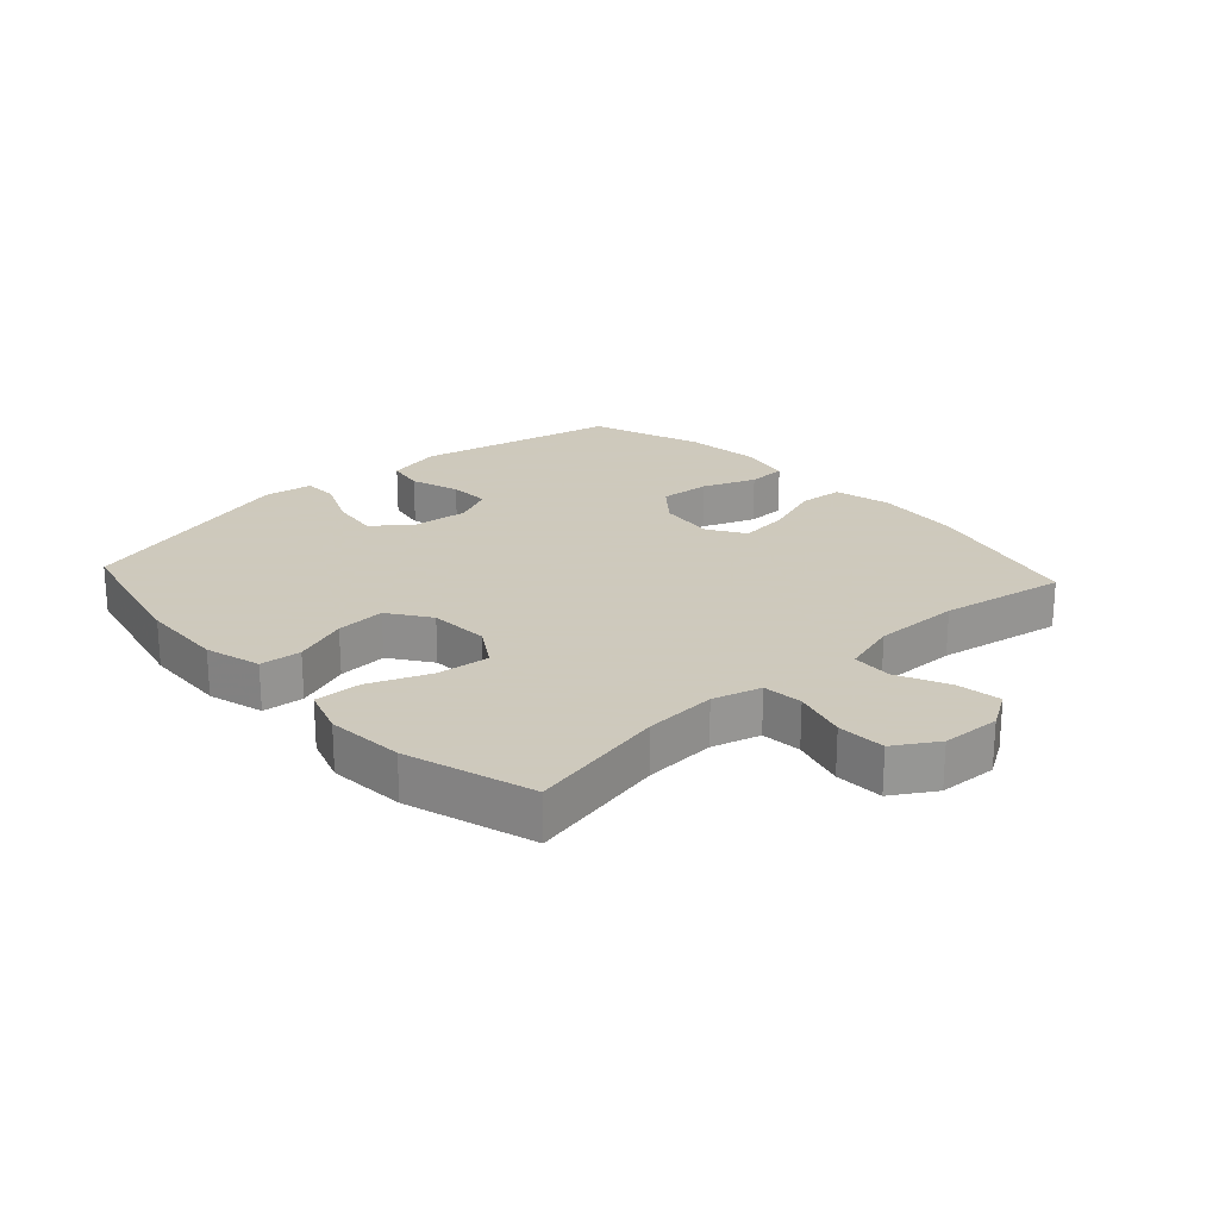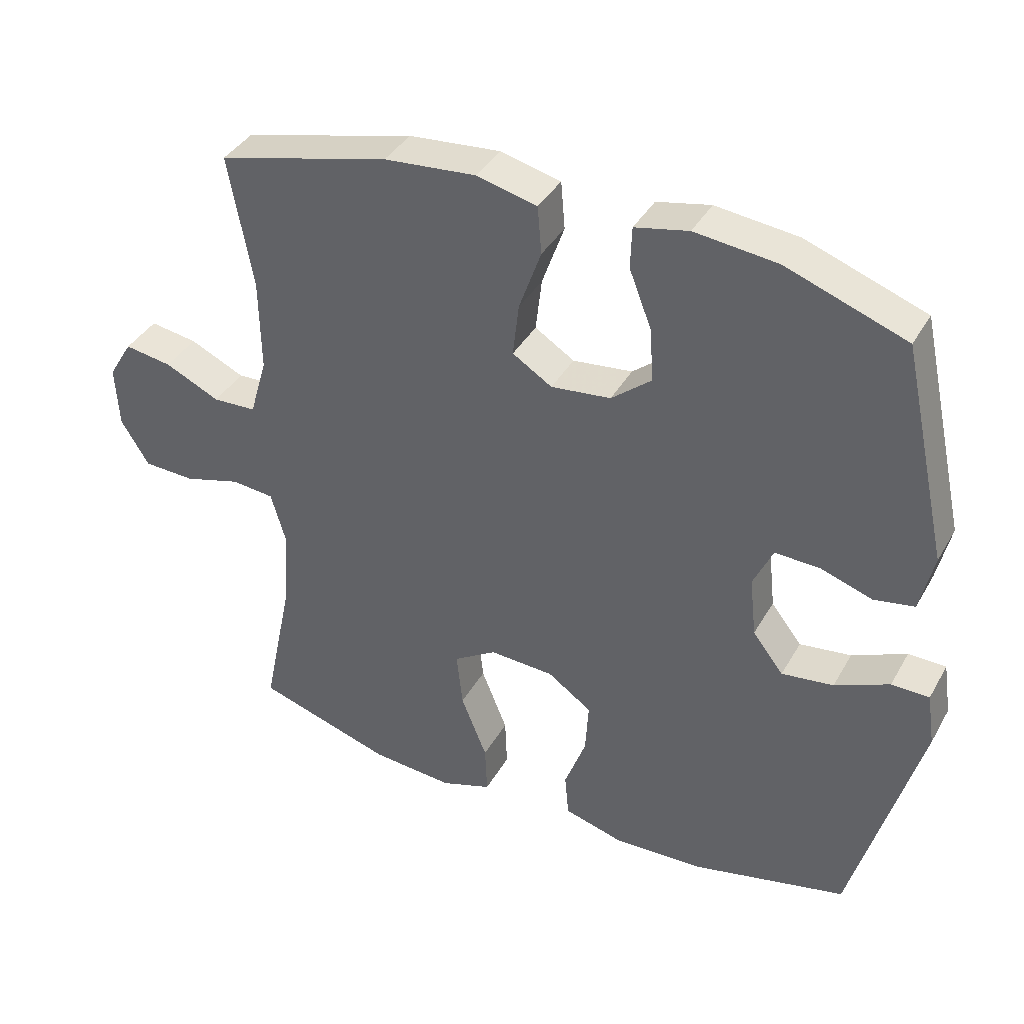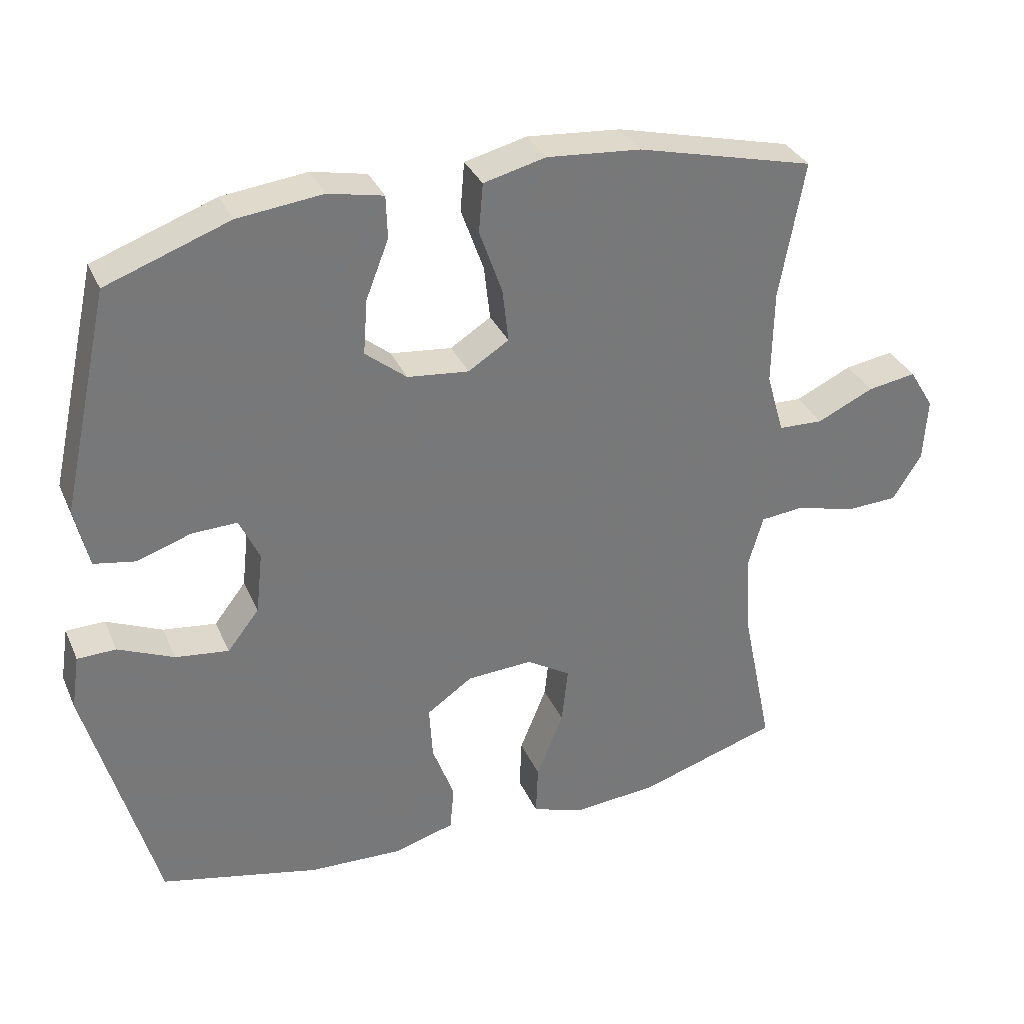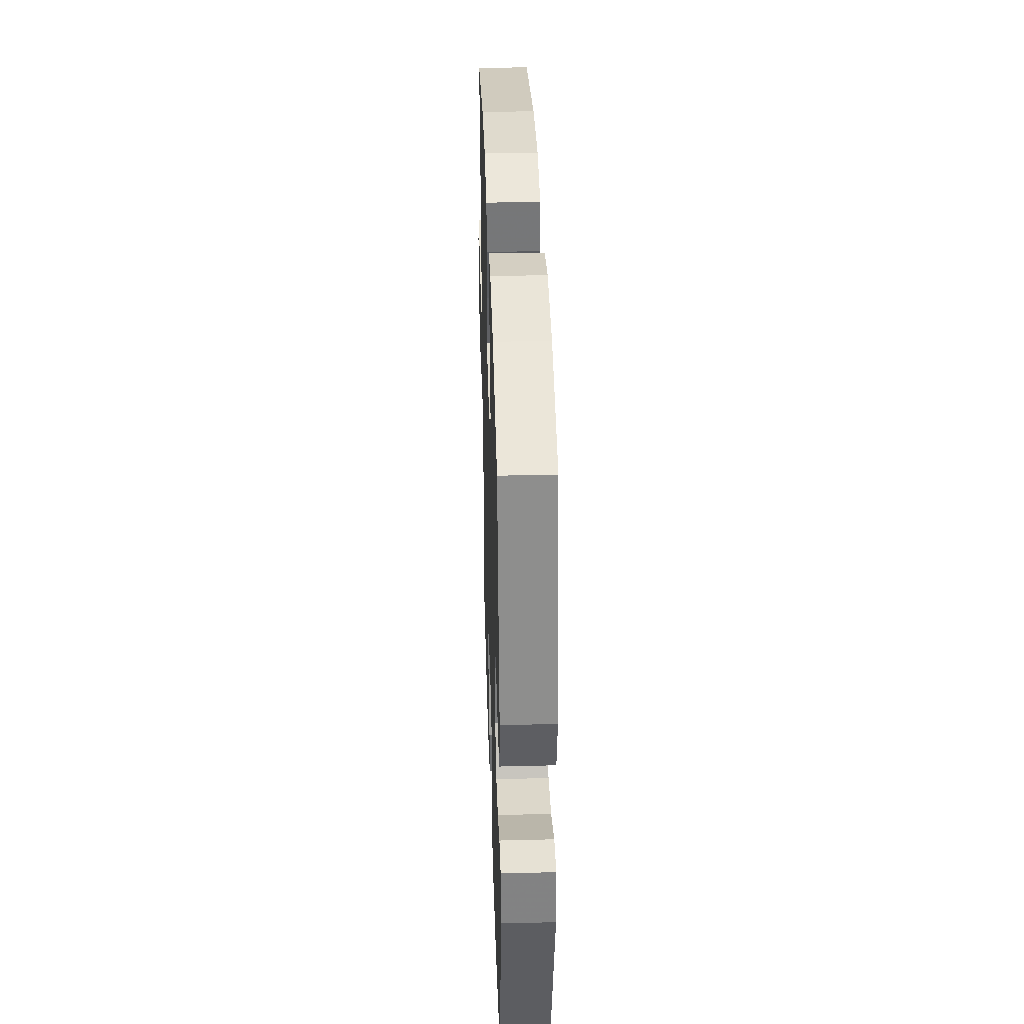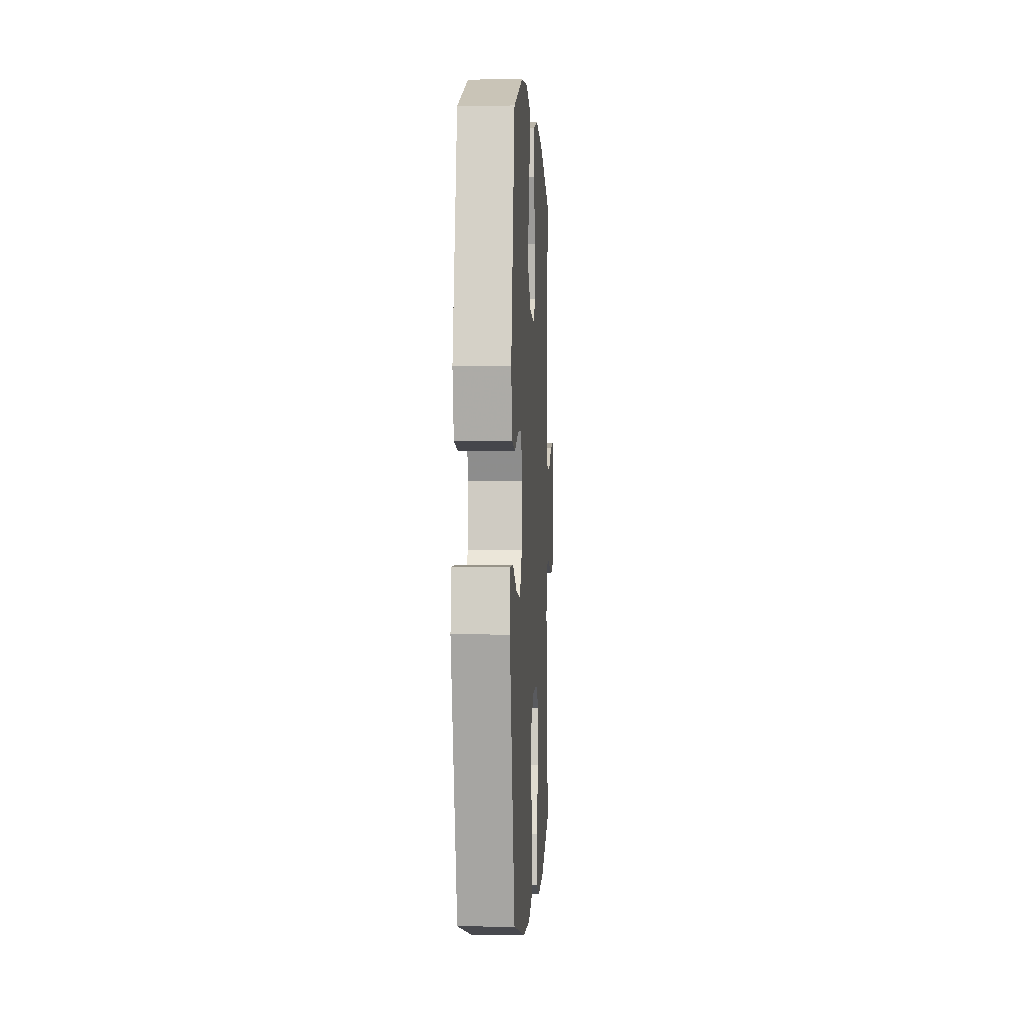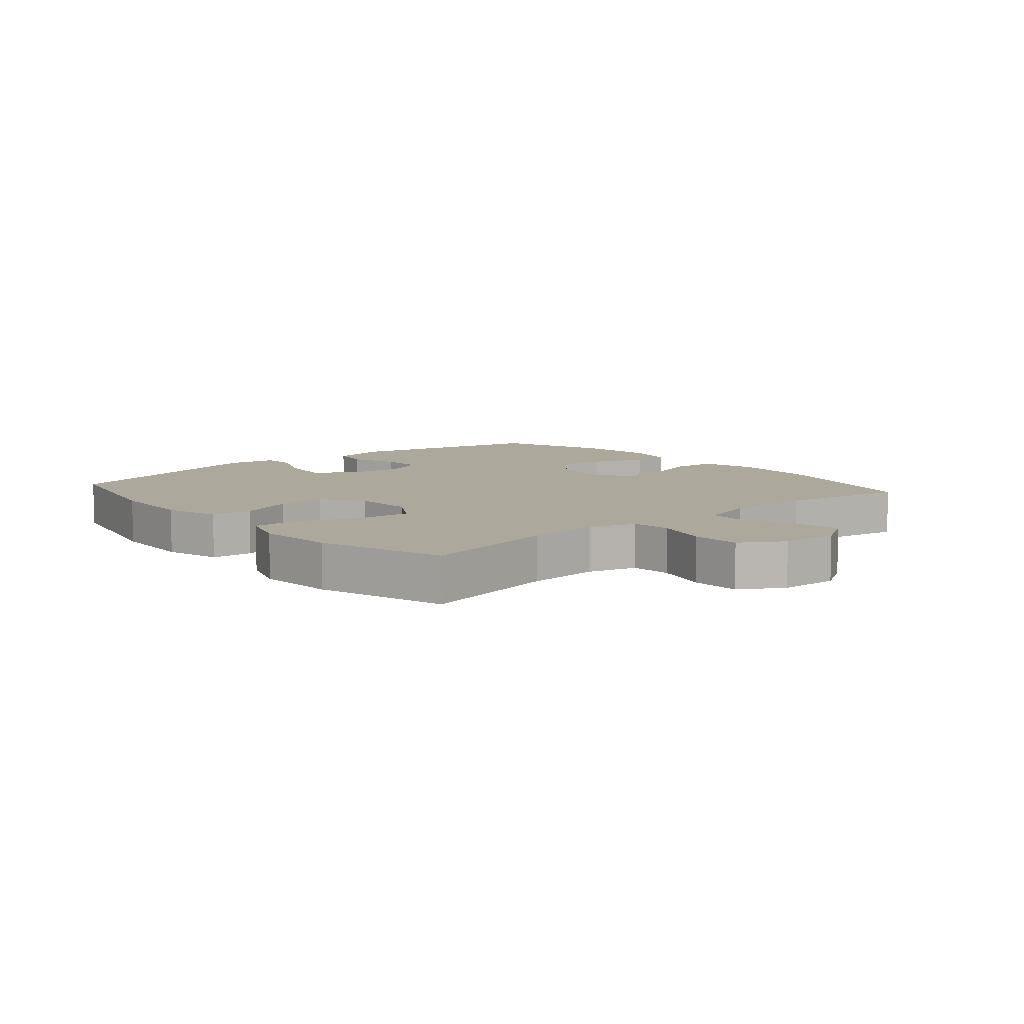
<metadata>
{"format":"obj","ext":"obj","renderer":"f3d","projection":"perspective","resolution":1024,"background":"white","views":[{"elev":22.6,"azim":-132.5,"up":"+Y"},{"elev":38.7,"azim":26.9,"up":"+Z"},{"elev":33.5,"azim":158.5,"up":"+Z"},{"elev":37.9,"azim":88.2,"up":"+Z"},{"elev":0.3,"azim":93.2,"up":"+Z"},{"elev":8.5,"azim":-130.8,"up":"+Y"}]}
</metadata>
<code>
v -0.5 0.07 -0.5
v -0.454 0.07 -0.278
v -0.447 0.07 -0.163
v -0.469 0.07 -0.086
v -0.533 0.07 -0.08
v -0.618 0.07 -0.104
v -0.695 0.07 -0.101
v -0.737 0.07 -0.033
v -0.742 0.07 0.06
v -0.706 0.07 0.119
v -0.635 0.07 0.108
v -0.553 0.07 0.07
v -0.488 0.07 0.073
v -0.462 0.07 0.162
v -0.464 0.07 0.3
v -0.5 0.07 0.5
v -0.243 0.07 0.565
v -0.106 0.07 0.577
v -0.016 0.07 0.555
v -0.01 0.07 0.484
v -0.043 0.07 0.391
v -0.052 0.07 0.312
v 0.007 0.07 0.275
v 0.096 0.07 0.285
v 0.156 0.07 0.334
v 0.15 0.07 0.414
v 0.117 0.07 0.499
v 0.119 0.07 0.561
v 0.199 0.07 0.578
v 0.322 0.07 0.564
v 0.5 0.07 0.5
v 0.571 0.07 0.179
v 0.551 0.07 0.091
v 0.491 0.07 0.08
v 0.413 0.07 0.106
v 0.347 0.07 0.108
v 0.318 0.07 0.045
v 0.328 0.07 -0.045
v 0.374 0.07 -0.104
v 0.451 0.07 -0.094
v 0.532 0.07 -0.058
v 0.588 0.07 -0.059
v 0.6 0.07 -0.138
v 0.5 0.07 -0.5
v 0.27 0.07 -0.553
v 0.135 0.07 -0.559
v 0.046 0.07 -0.534
v 0.04 0.07 -0.468
v 0.072 0.07 -0.381
v 0.077 0.07 -0.302
v 0.011 0.07 -0.256
v -0.085 0.07 -0.251
v -0.149 0.07 -0.291
v -0.14 0.07 -0.375
v -0.101 0.07 -0.472
v -0.098 0.07 -0.547
v -0.174 0.07 -0.573
v -0.297 0.07 -0.563
v -0.5 0 -0.5
v -0.454 0 -0.278
v -0.447 0 -0.163
v -0.469 0 -0.086
v -0.533 0 -0.08
v -0.618 0 -0.104
v -0.695 0 -0.101
v -0.737 0 -0.033
v -0.742 0 0.06
v -0.706 0 0.119
v -0.635 0 0.108
v -0.553 0 0.07
v -0.488 0 0.073
v -0.462 0 0.162
v -0.464 0 0.3
v -0.5 0 0.5
v -0.243 0 0.565
v -0.106 0 0.577
v -0.016 0 0.555
v -0.01 0 0.484
v -0.043 0 0.391
v -0.052 0 0.312
v 0.007 0 0.275
v 0.096 0 0.285
v 0.156 0 0.334
v 0.15 0 0.414
v 0.117 0 0.499
v 0.119 0 0.561
v 0.199 0 0.578
v 0.322 0 0.564
v 0.5 0 0.5
v 0.571 0 0.179
v 0.551 0 0.091
v 0.491 0 0.08
v 0.413 0 0.106
v 0.347 0 0.108
v 0.318 0 0.045
v 0.328 0 -0.045
v 0.374 0 -0.104
v 0.451 0 -0.094
v 0.532 0 -0.058
v 0.588 0 -0.059
v 0.6 0 -0.138
v 0.5 0 -0.5
v 0.27 0 -0.553
v 0.135 0 -0.559
v 0.046 0 -0.534
v 0.04 0 -0.468
v 0.072 0 -0.381
v 0.077 0 -0.302
v 0.011 0 -0.256
v -0.085 0 -0.251
v -0.149 0 -0.291
v -0.14 0 -0.375
v -0.101 0 -0.472
v -0.098 0 -0.547
v -0.174 0 -0.573
v -0.297 0 -0.563
f 58 1 2
f 57 58 2
f 56 57 2
f 55 56 2
f 54 55 2
f 53 54 2 3
f 52 53 3 4
f 51 52 4
f 47 48 49
f 46 47 49
f 45 46 49
f 44 45 49
f 43 44 49
f 42 43 49
f 41 42 49
f 40 41 49
f 39 40 49 50
f 38 39 50 51
f 33 34 35
f 32 33 35
f 31 32 35
f 30 31 35
f 29 30 35
f 28 29 35
f 27 28 35
f 26 27 35
f 25 26 35 36
f 24 25 36 37
f 19 20 21
f 18 19 21
f 17 18 21
f 16 17 21
f 15 16 21
f 14 15 21 22
f 13 14 22 23
f 10 11 12
f 9 10 12
f 8 9 12
f 7 8 12
f 6 7 12
f 5 6 12
f 4 5 12 13
f 37 38 51
f 24 37 51
f 23 24 51
f 13 23 51
f 4 13 51
f 60 59 116
f 60 116 115
f 60 115 114
f 60 114 113
f 60 113 112
f 61 60 112 111
f 62 61 111 110
f 62 110 109
f 107 106 105
f 107 105 104
f 107 104 103
f 107 103 102
f 107 102 101
f 107 101 100
f 107 100 99
f 107 99 98
f 108 107 98 97
f 109 108 97 96
f 93 92 91
f 93 91 90
f 93 90 89
f 93 89 88
f 93 88 87
f 93 87 86
f 93 86 85
f 93 85 84
f 94 93 84 83
f 95 94 83 82
f 79 78 77
f 79 77 76
f 79 76 75
f 79 75 74
f 79 74 73
f 80 79 73 72
f 81 80 72 71
f 70 69 68
f 70 68 67
f 70 67 66
f 70 66 65
f 70 65 64
f 70 64 63
f 71 70 63 62
f 109 96 95
f 109 95 82
f 109 82 81
f 109 81 71
f 109 71 62
f 1 59 60 2
f 2 60 61 3
f 3 61 62 4
f 4 62 63 5
f 5 63 64 6
f 6 64 65 7
f 7 65 66 8
f 8 66 67 9
f 9 67 68 10
f 10 68 69 11
f 11 69 70 12
f 12 70 71 13
f 13 71 72 14
f 14 72 73 15
f 15 73 74 16
f 16 74 75 17
f 17 75 76 18
f 18 76 77 19
f 19 77 78 20
f 20 78 79 21
f 21 79 80 22
f 22 80 81 23
f 23 81 82 24
f 24 82 83 25
f 25 83 84 26
f 26 84 85 27
f 27 85 86 28
f 28 86 87 29
f 29 87 88 30
f 30 88 89 31
f 31 89 90 32
f 32 90 91 33
f 33 91 92 34
f 34 92 93 35
f 35 93 94 36
f 36 94 95 37
f 37 95 96 38
f 38 96 97 39
f 39 97 98 40
f 40 98 99 41
f 41 99 100 42
f 42 100 101 43
f 43 101 102 44
f 44 102 103 45
f 45 103 104 46
f 46 104 105 47
f 47 105 106 48
f 48 106 107 49
f 49 107 108 50
f 50 108 109 51
f 51 109 110 52
f 52 110 111 53
f 53 111 112 54
f 54 112 113 55
f 55 113 114 56
f 56 114 115 57
f 57 115 116 58
f 58 116 59 1

</code>
